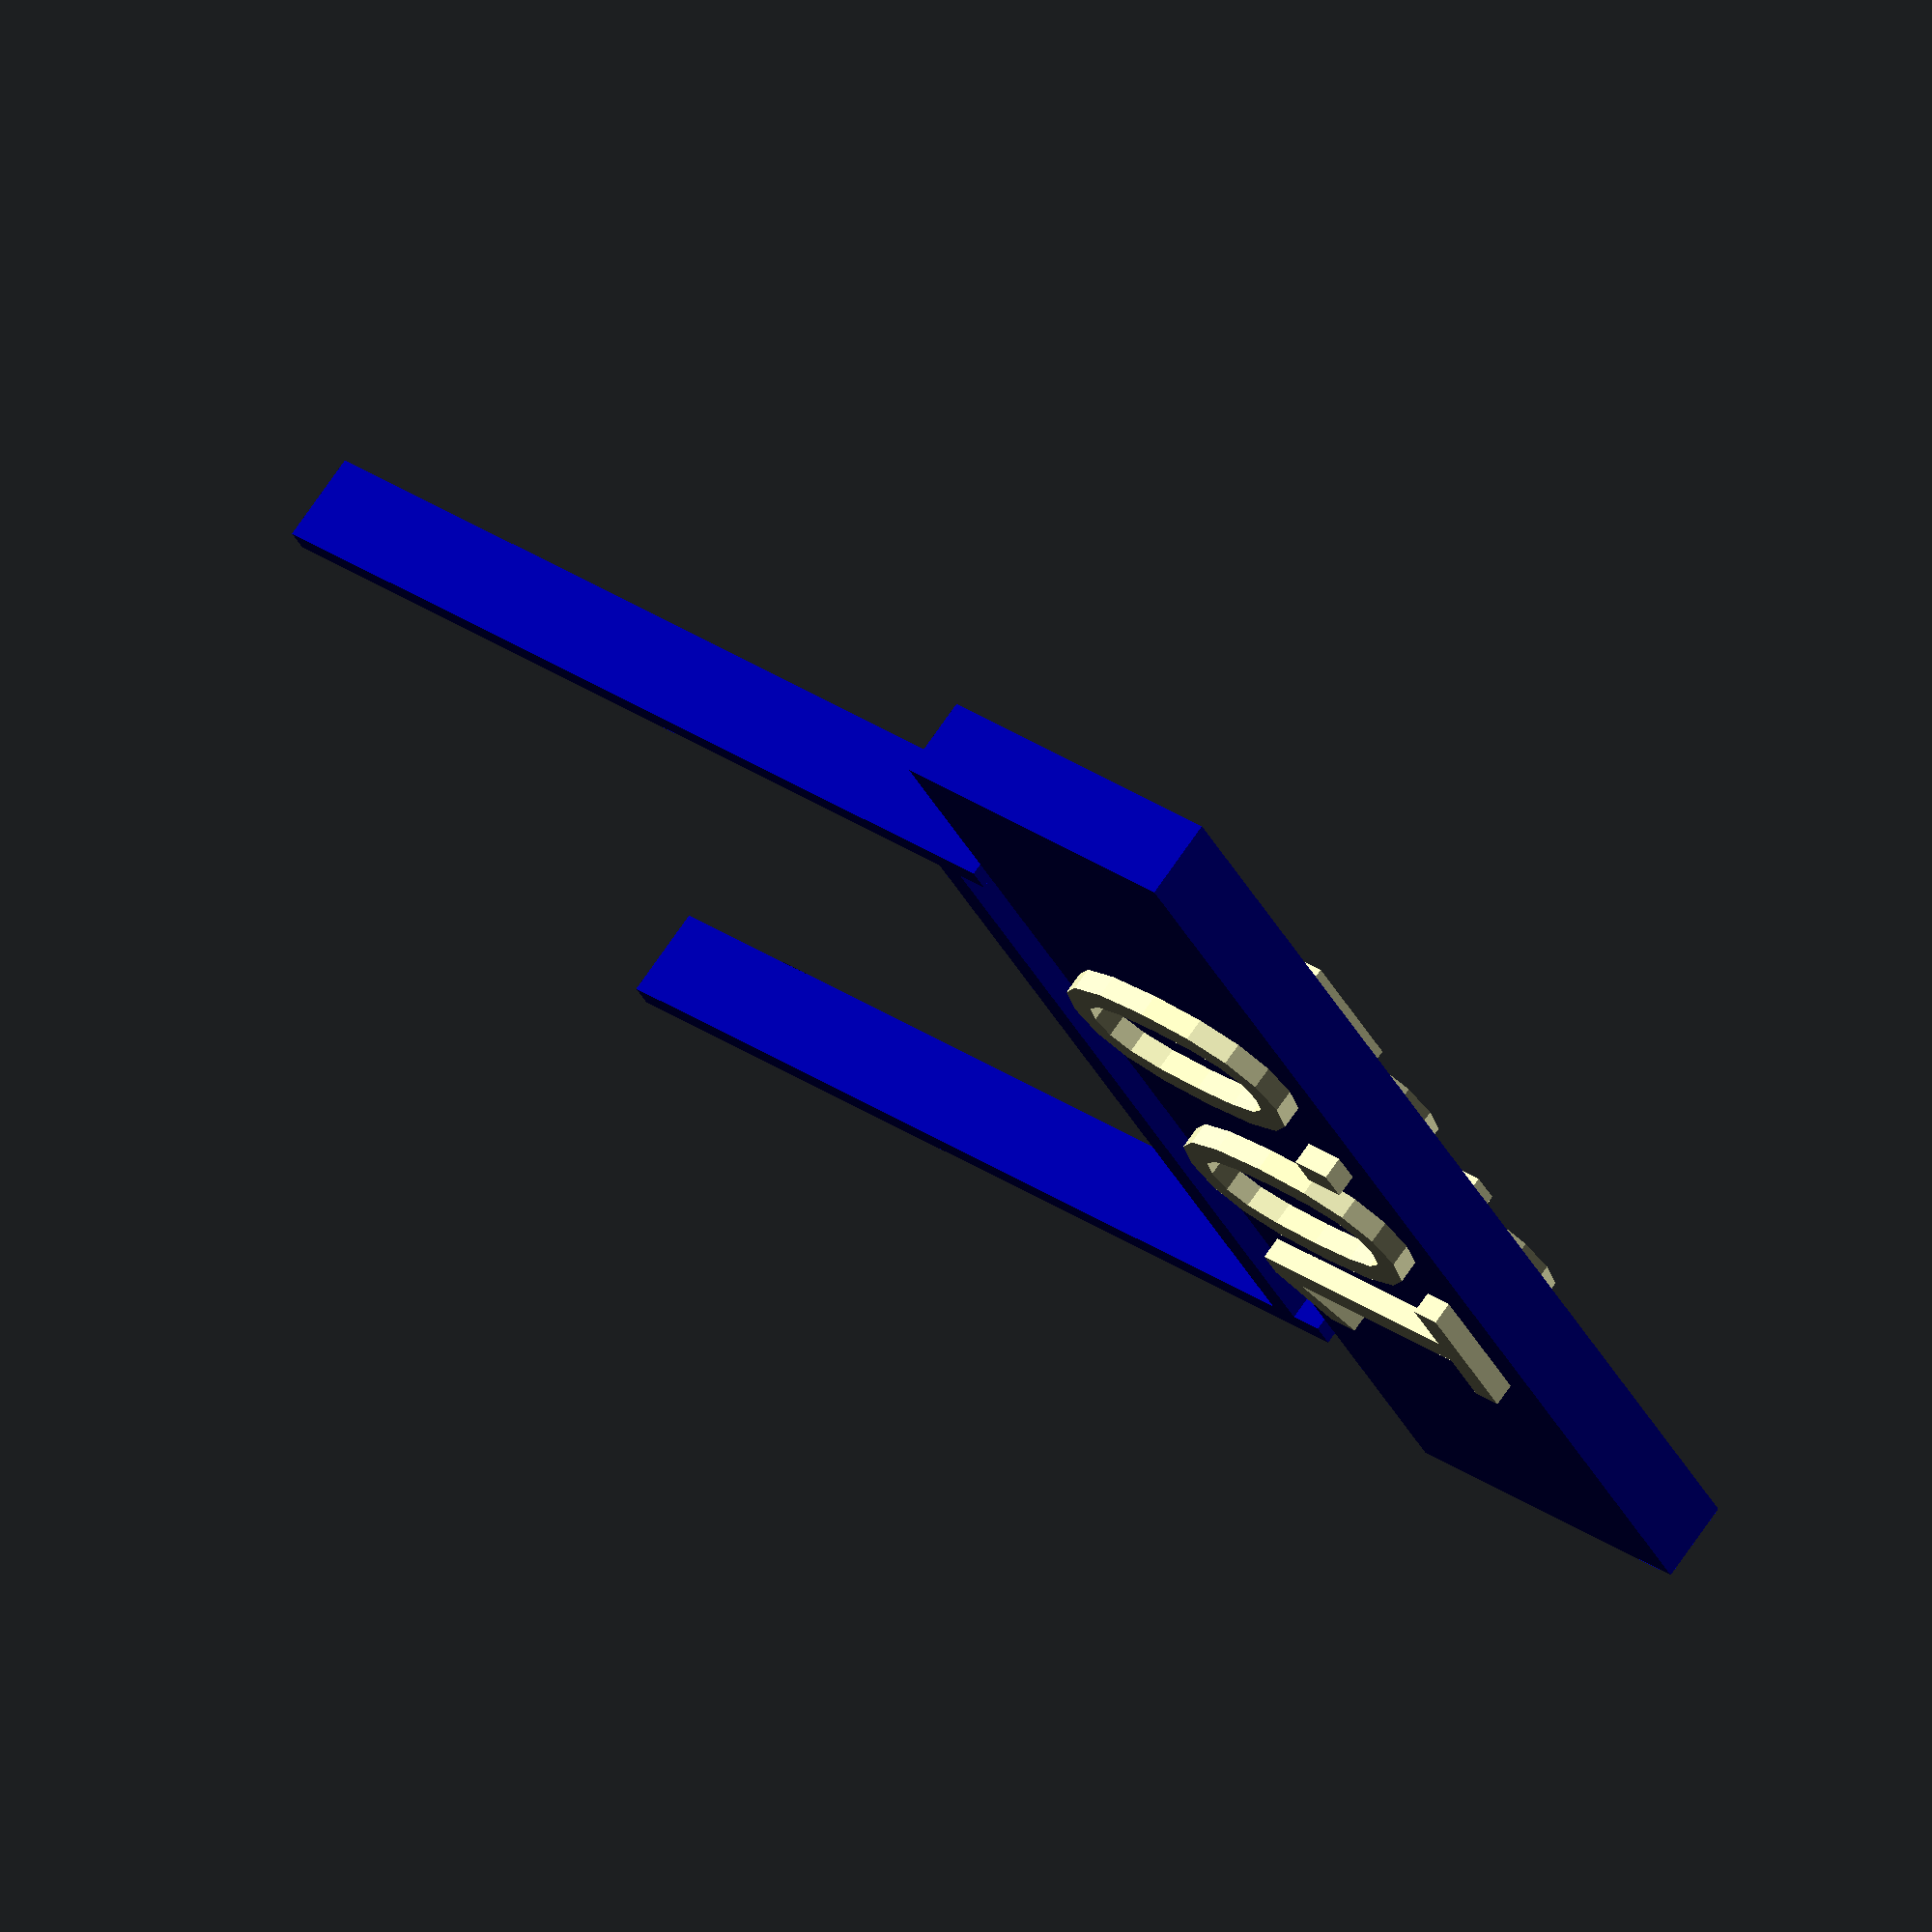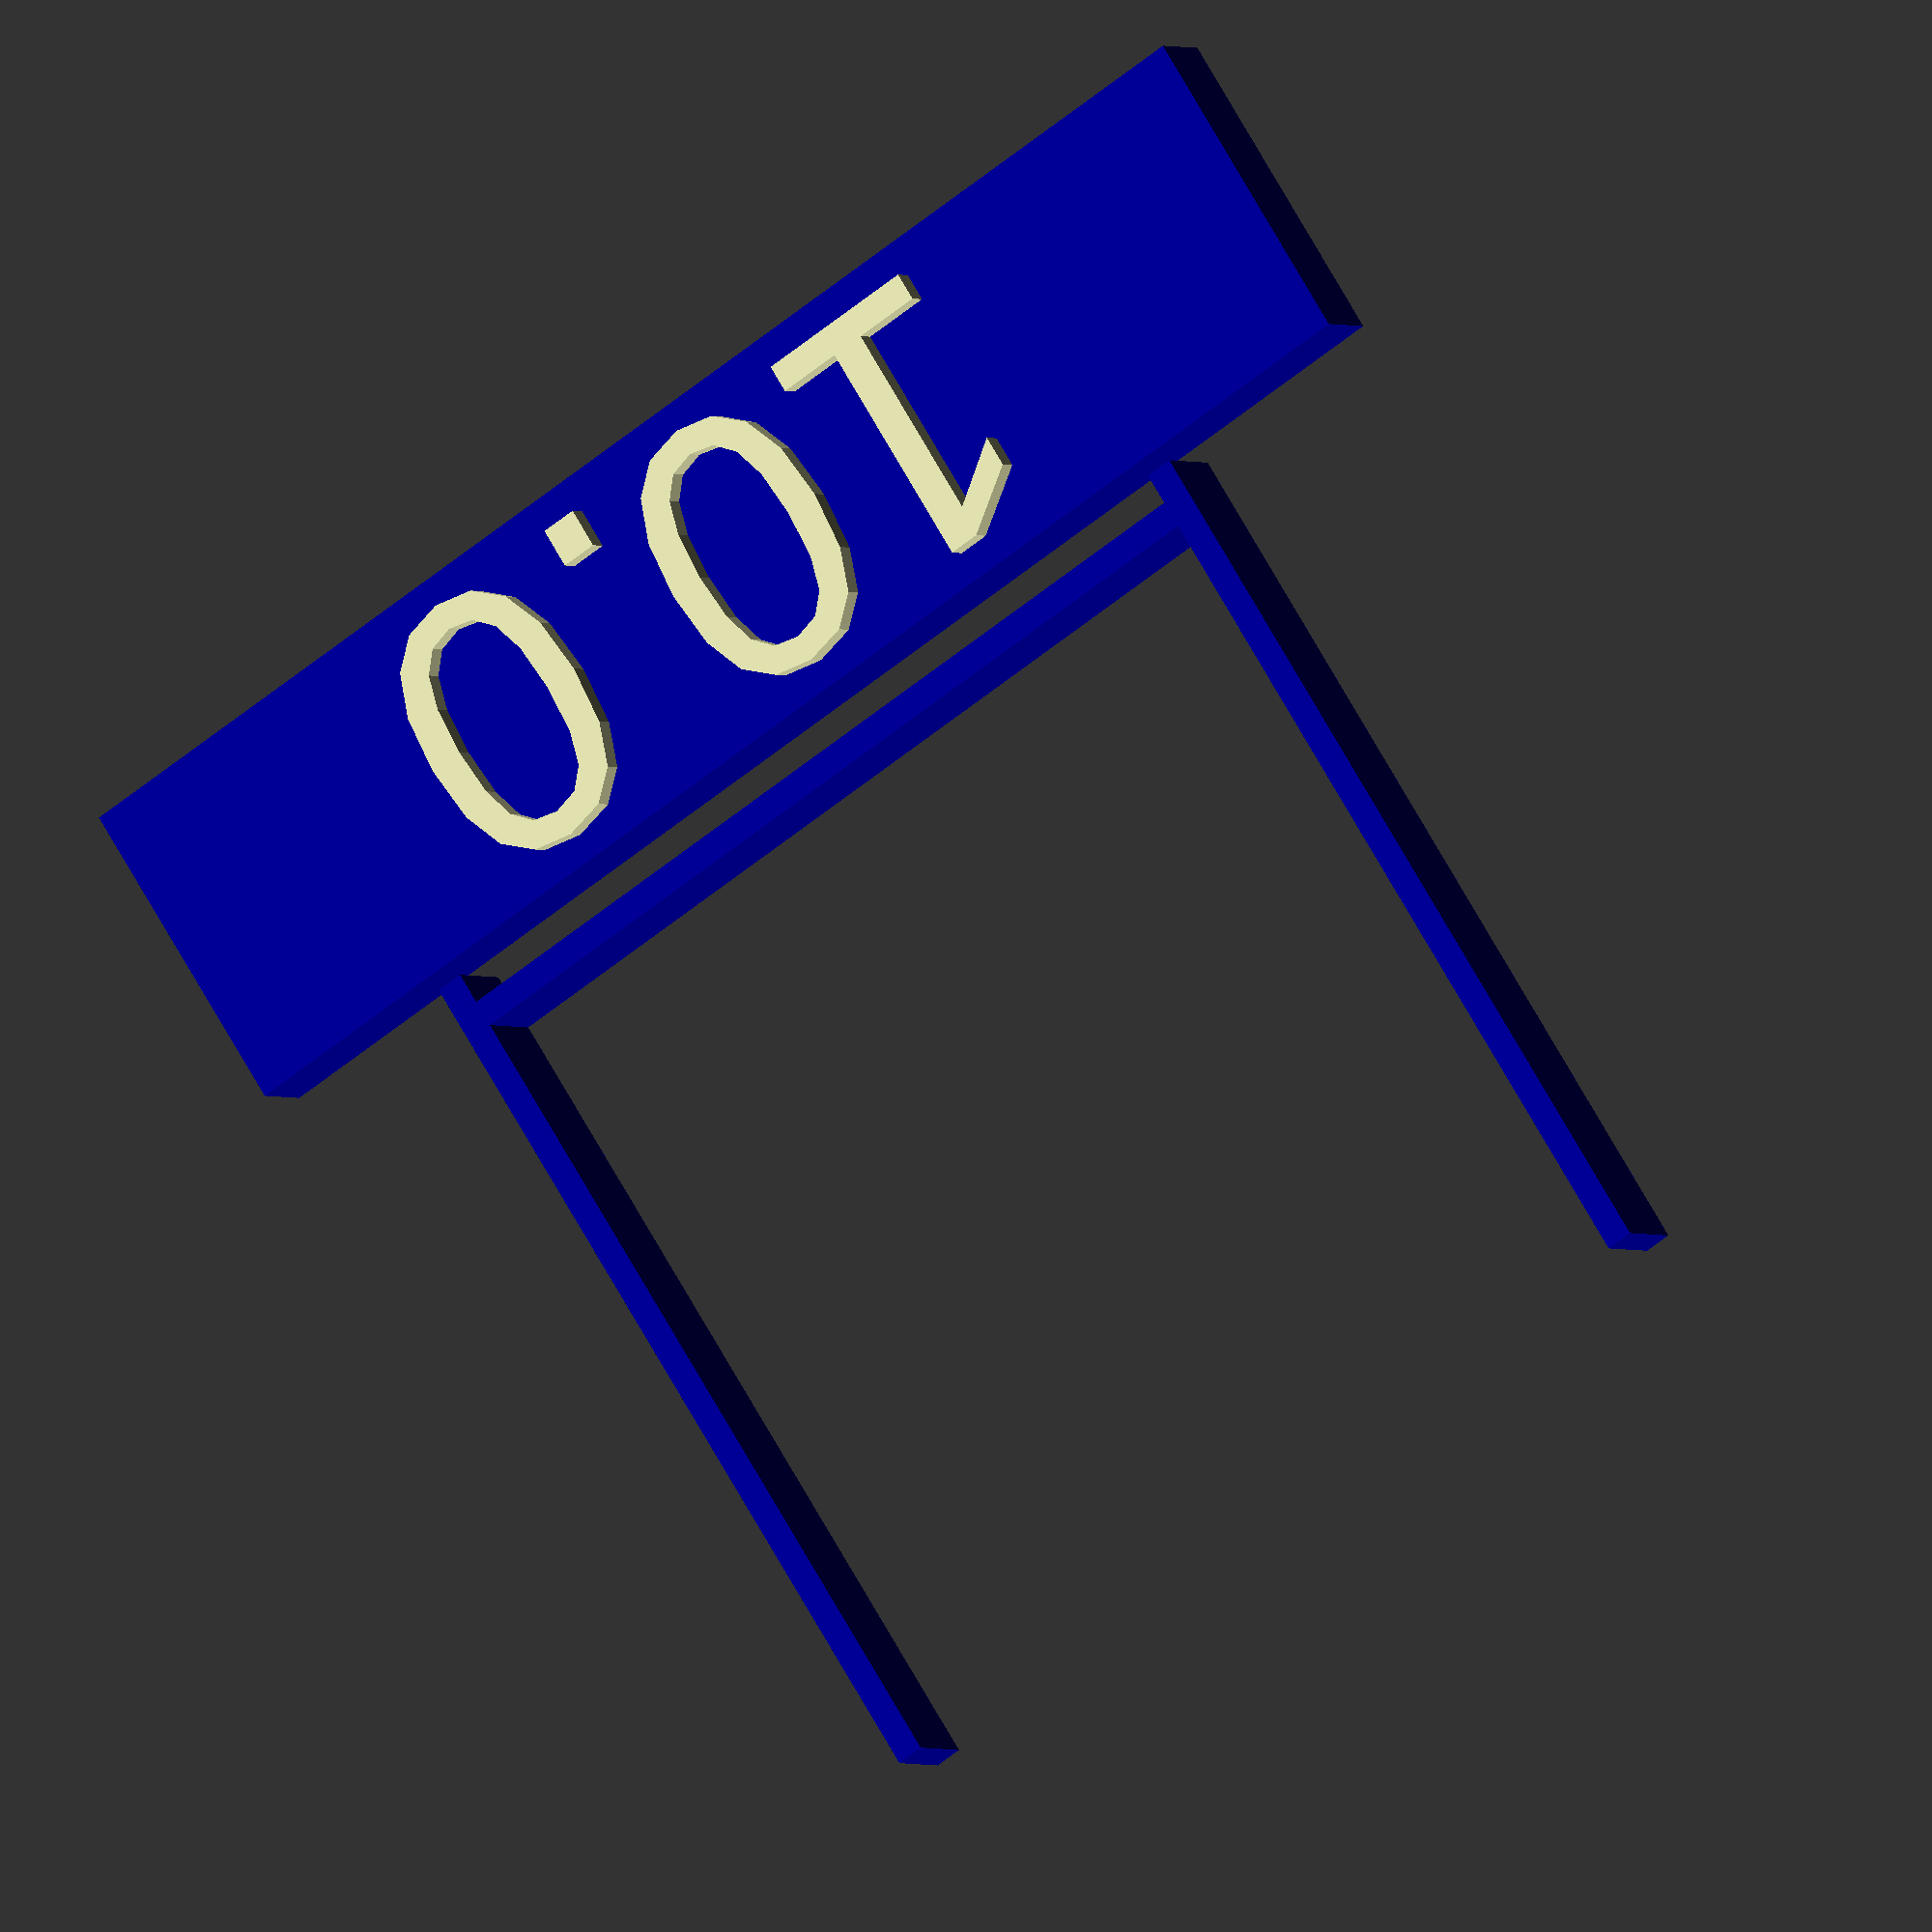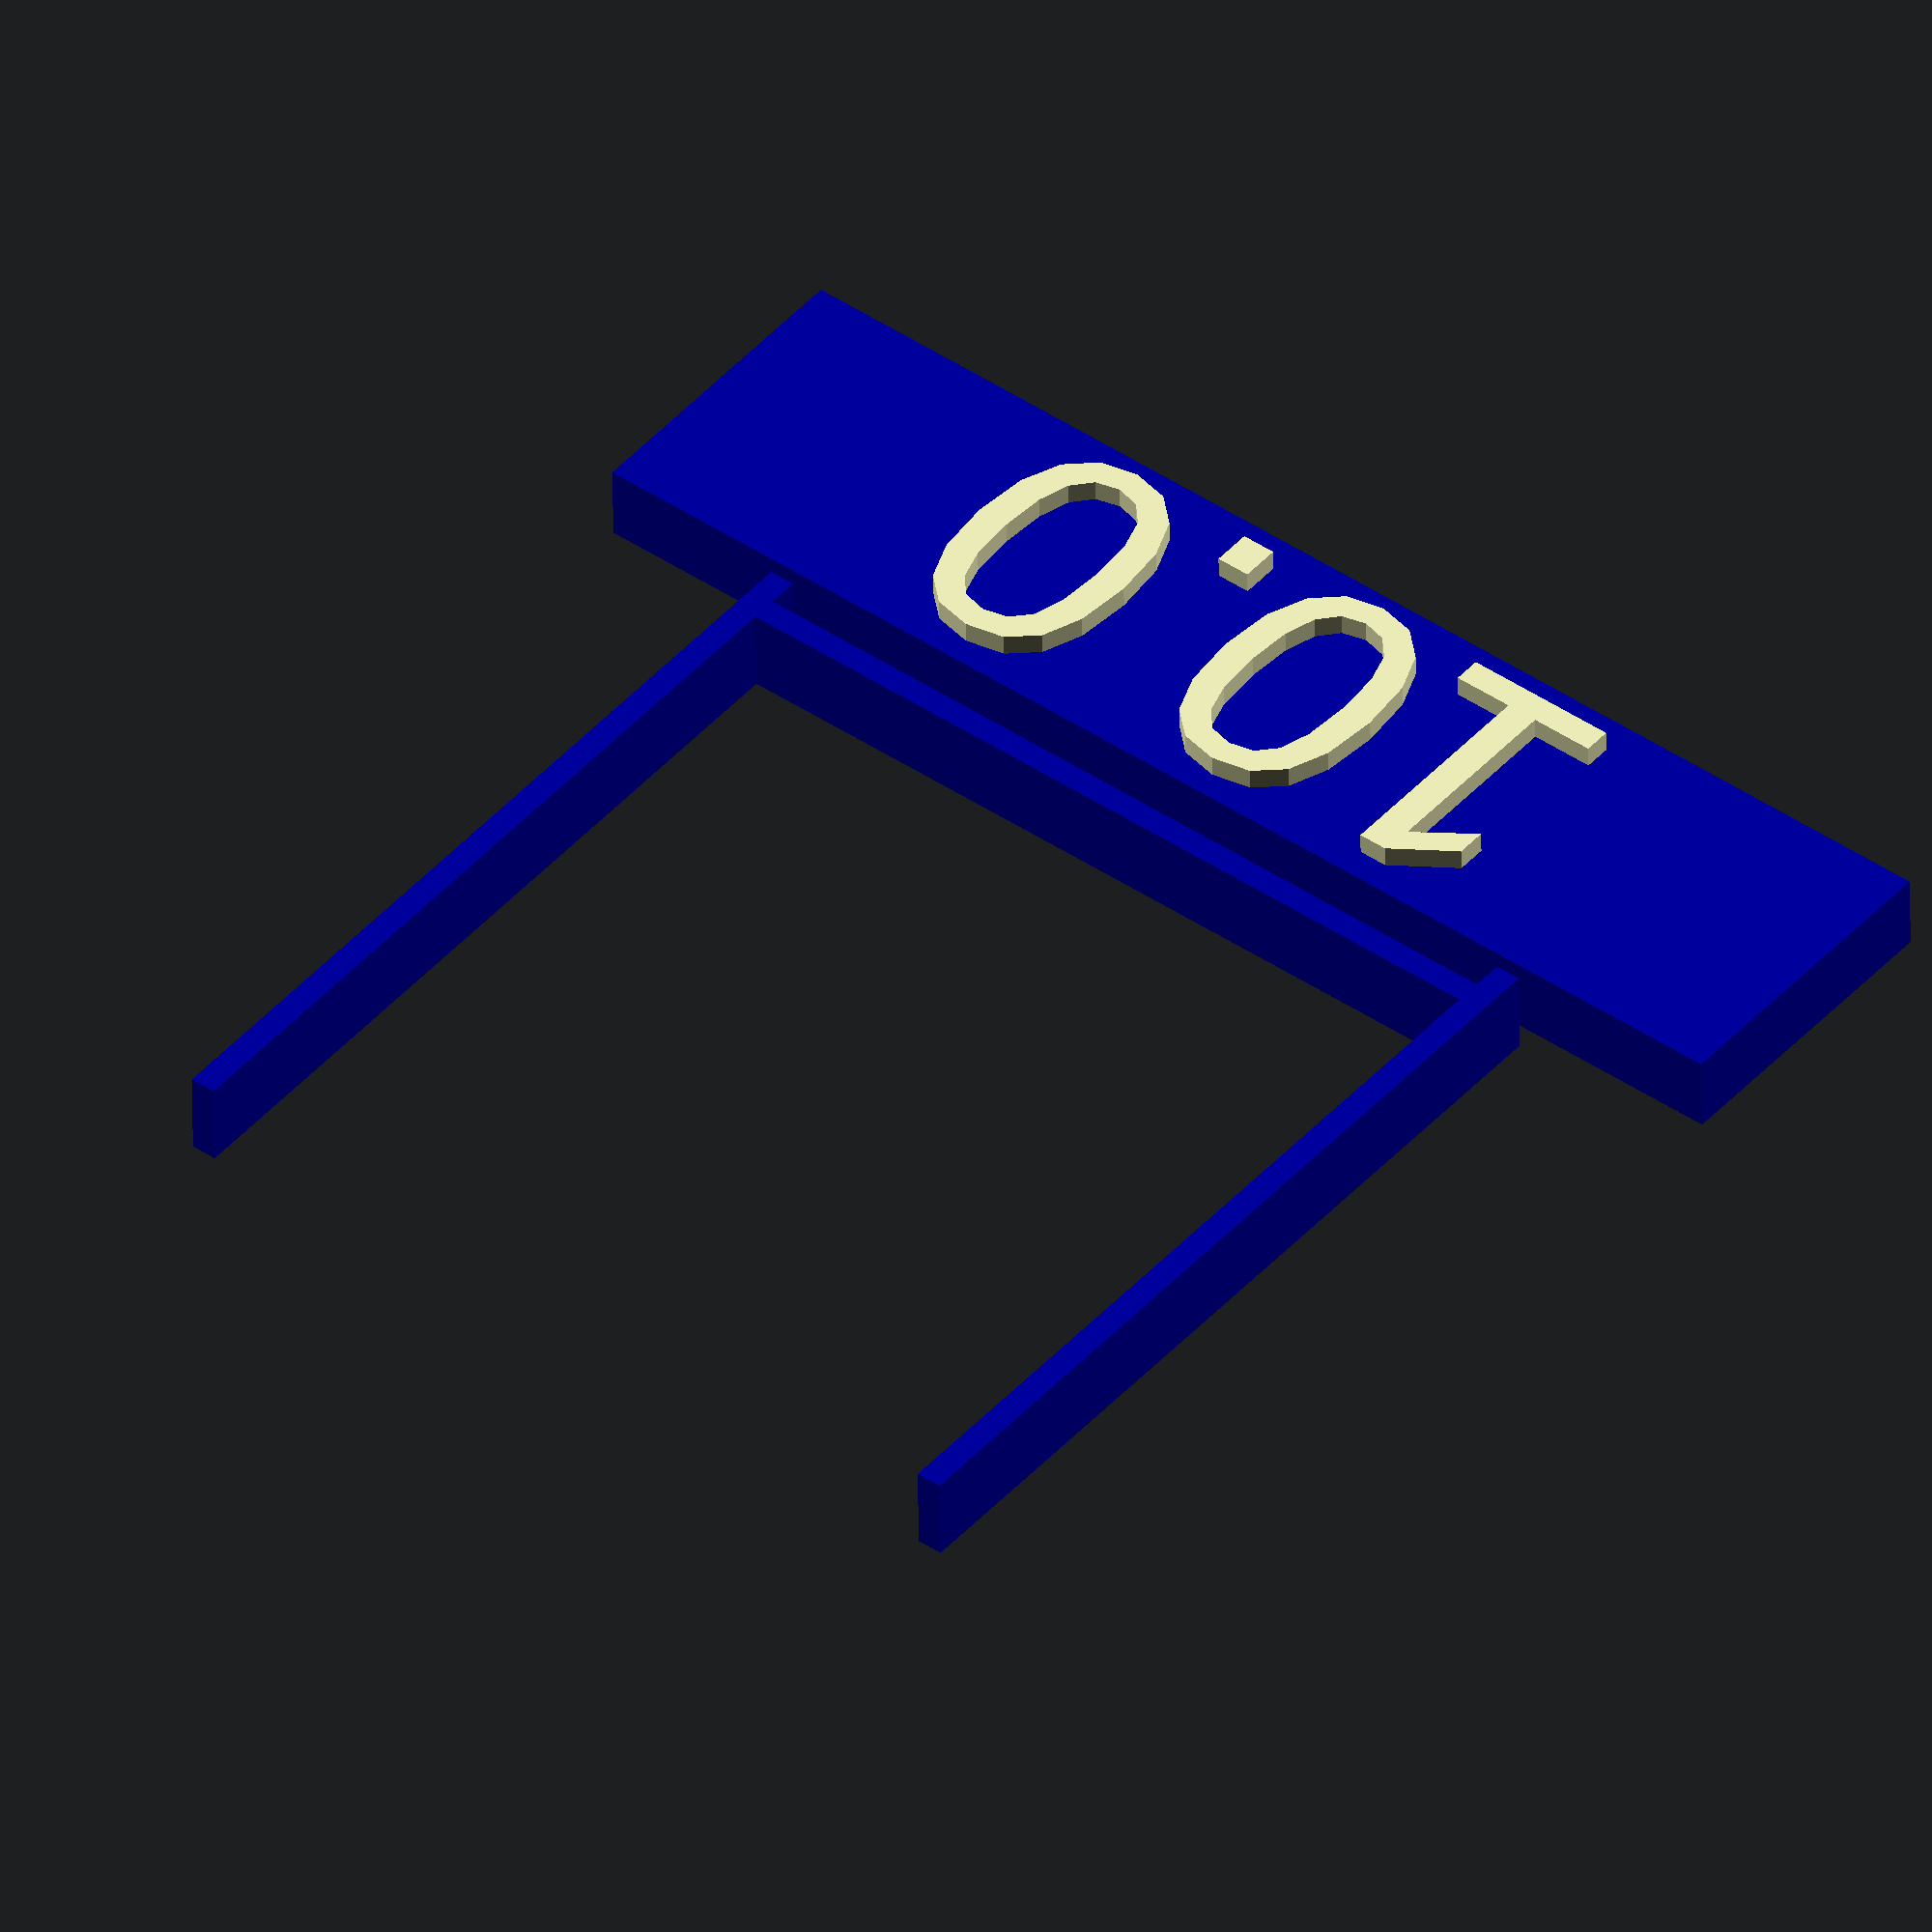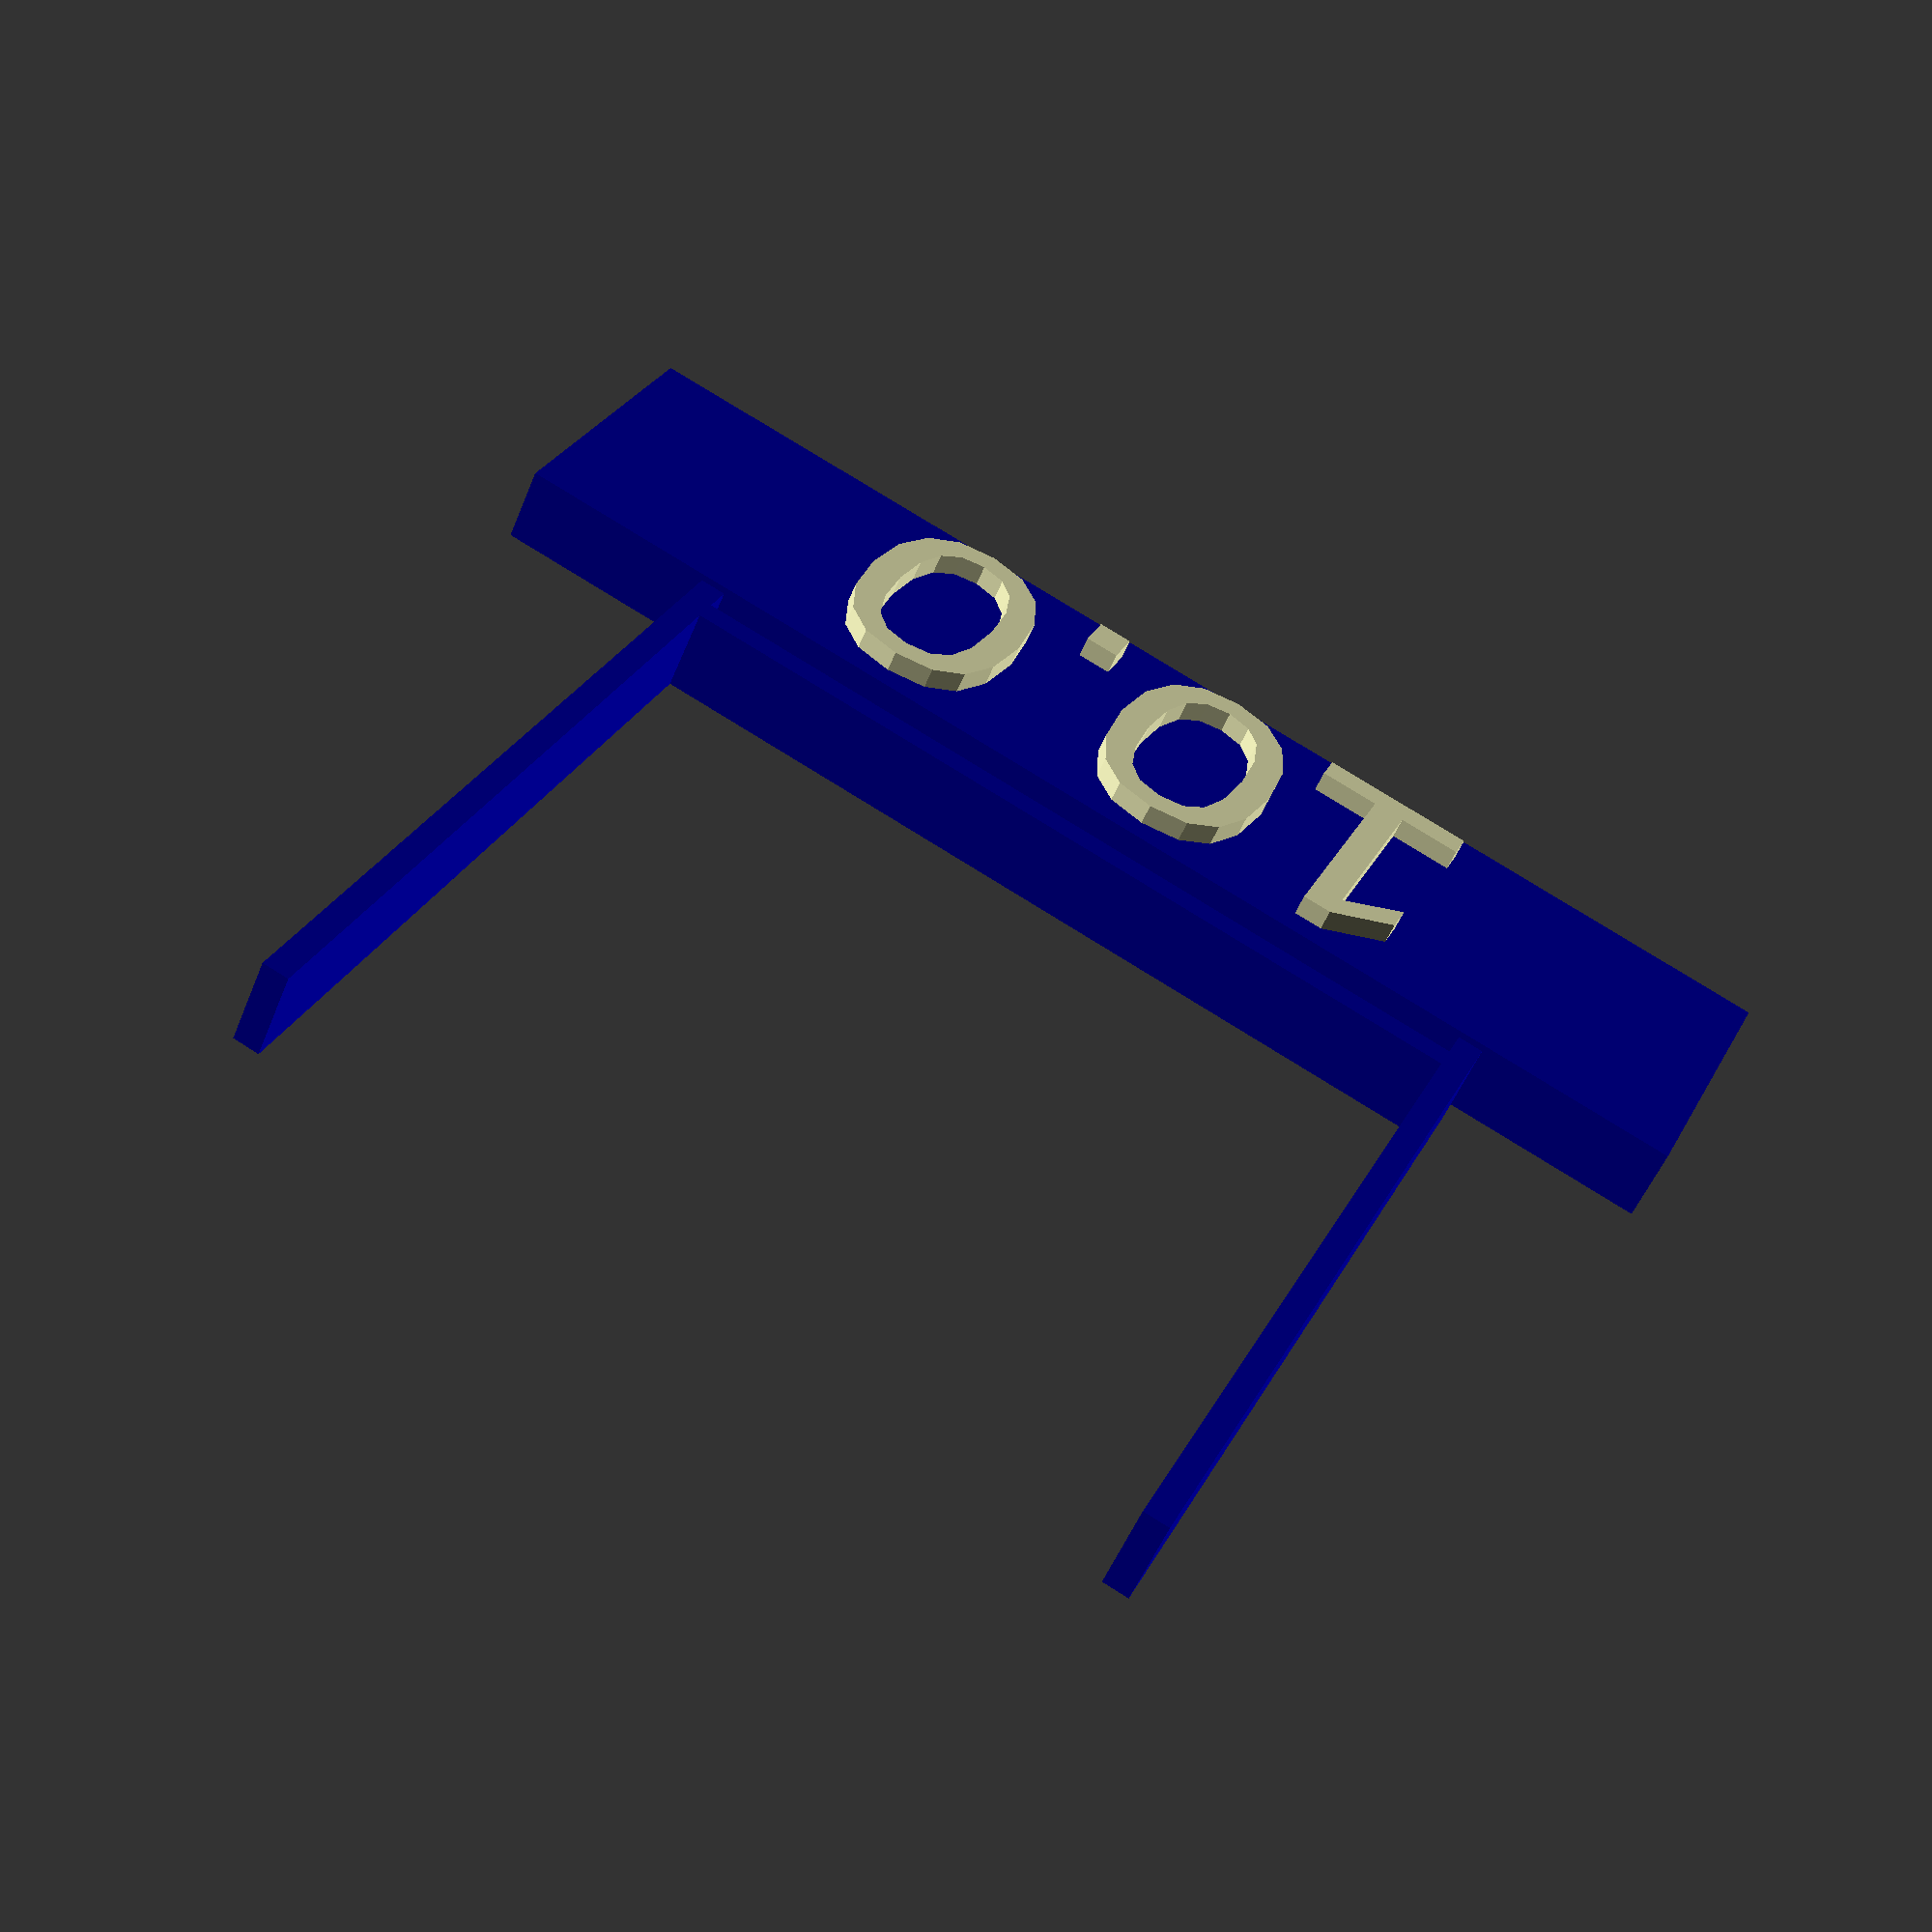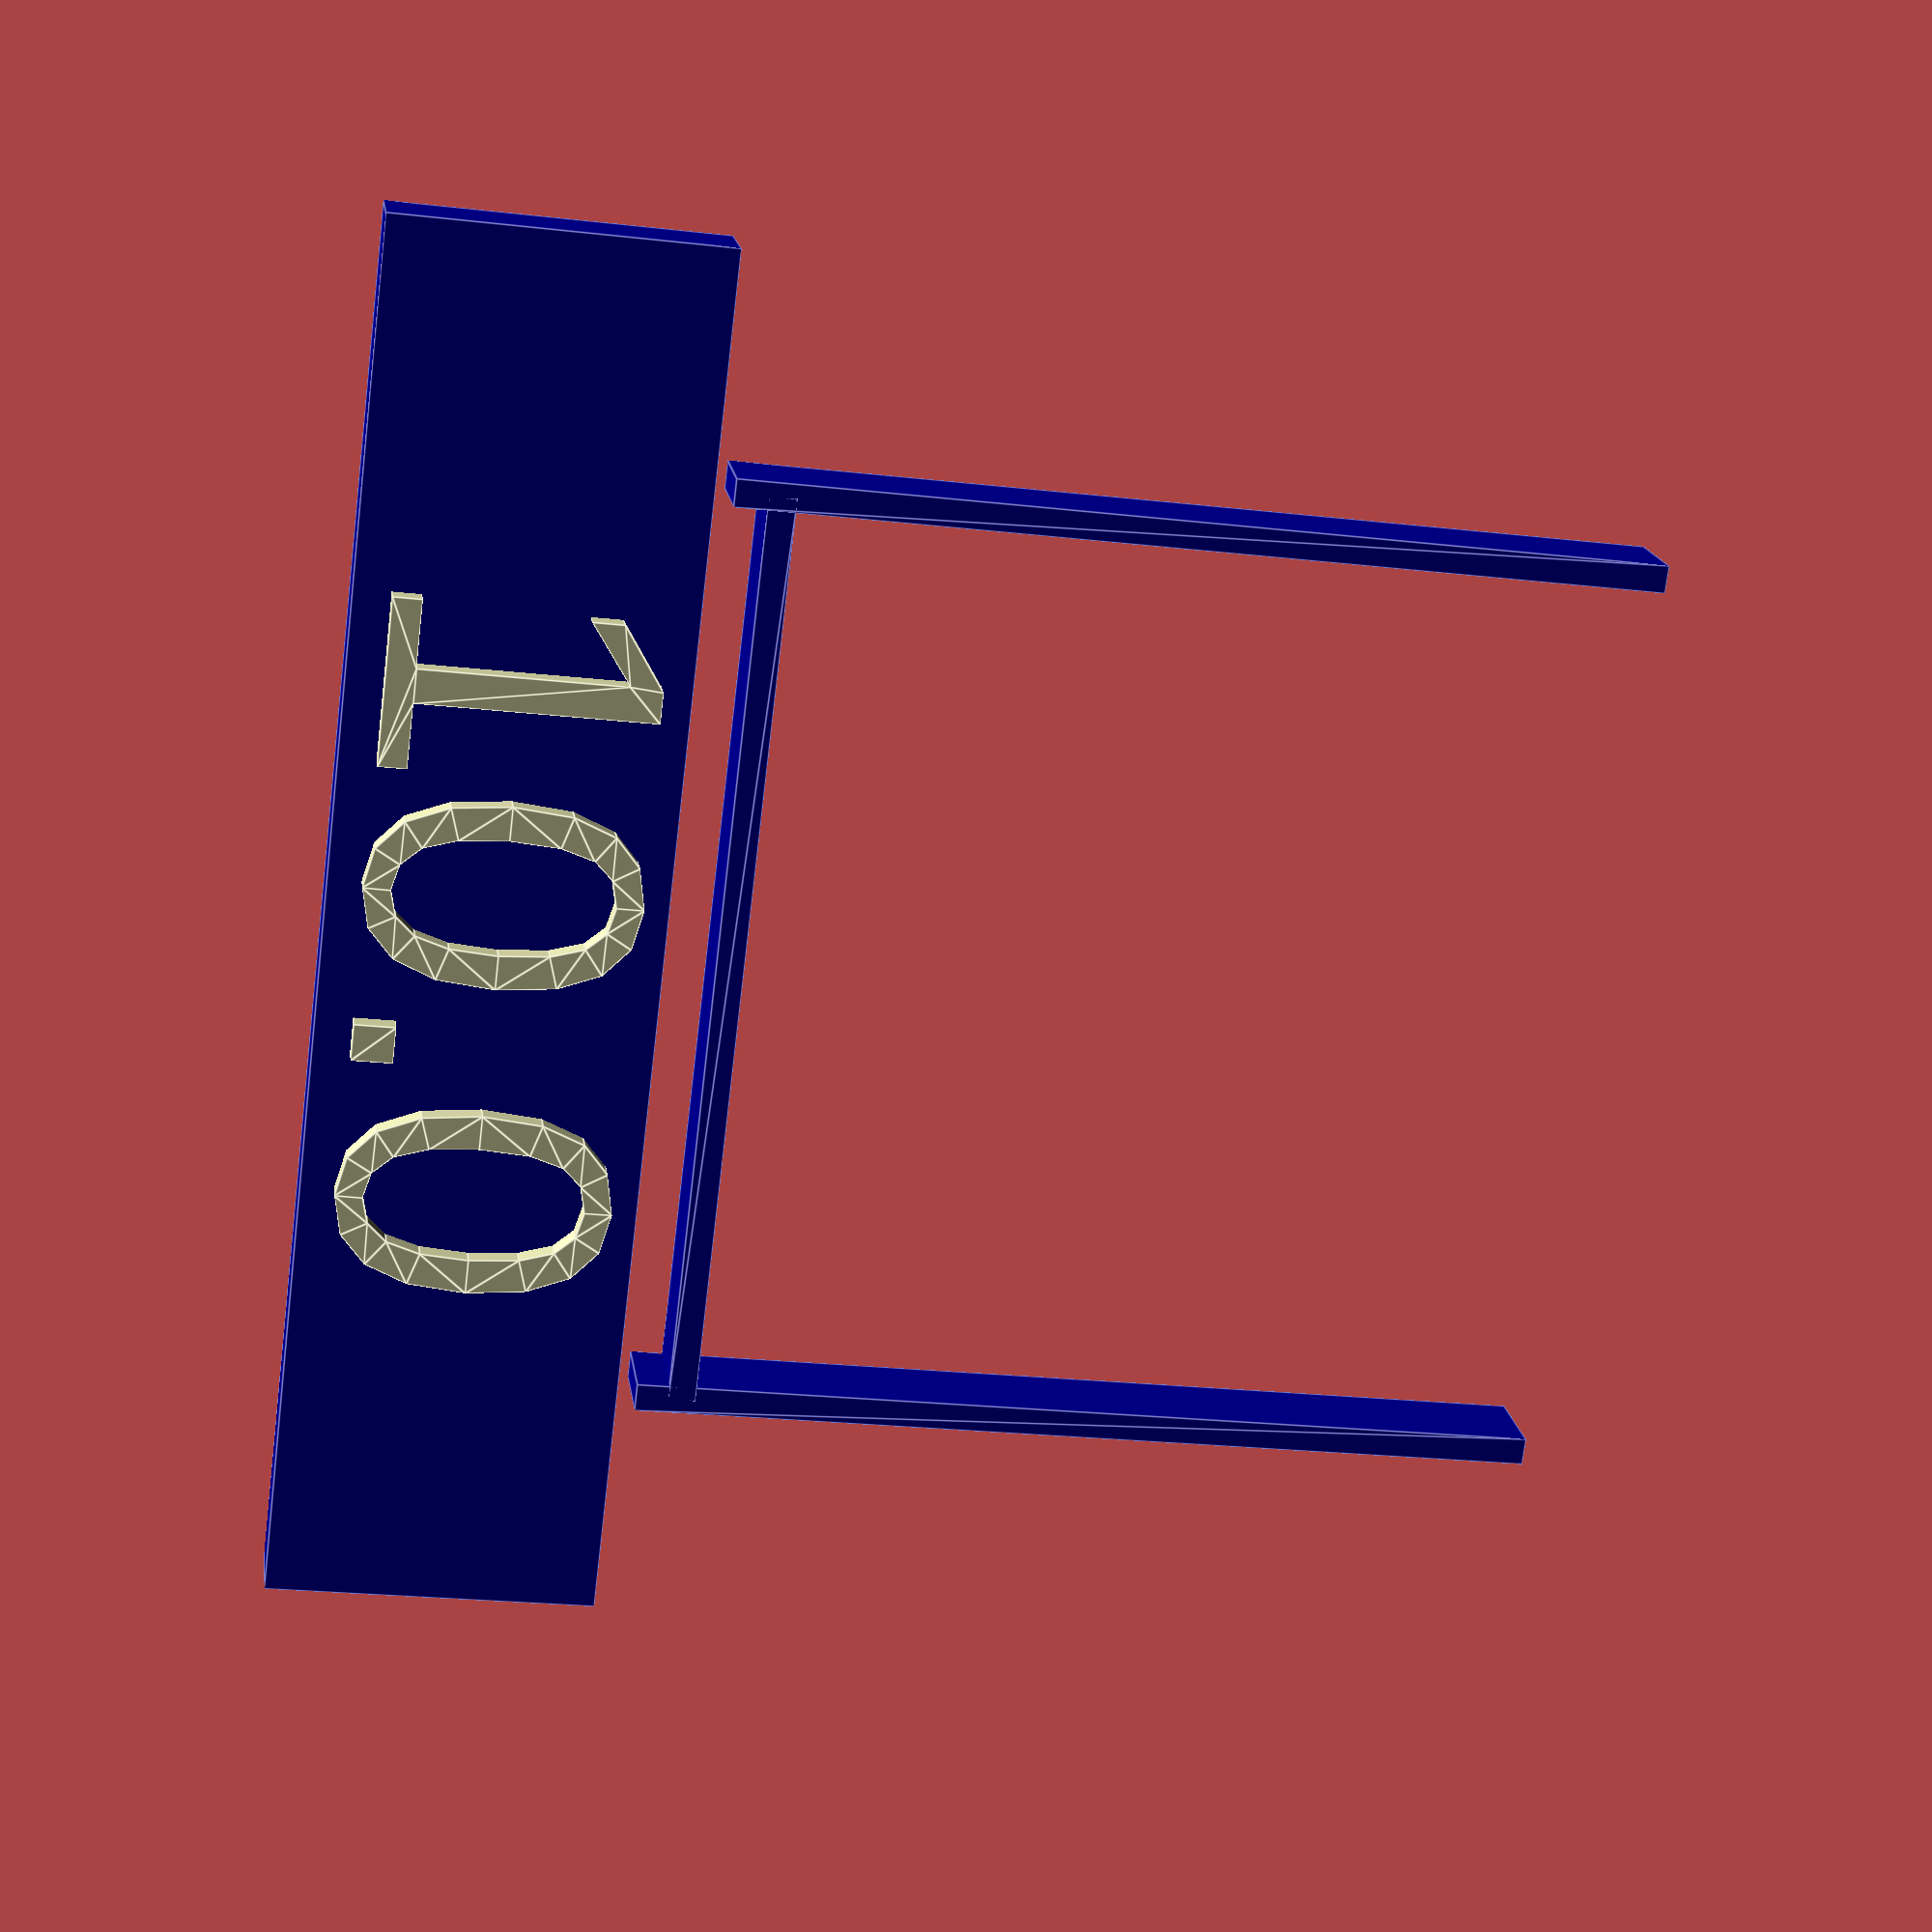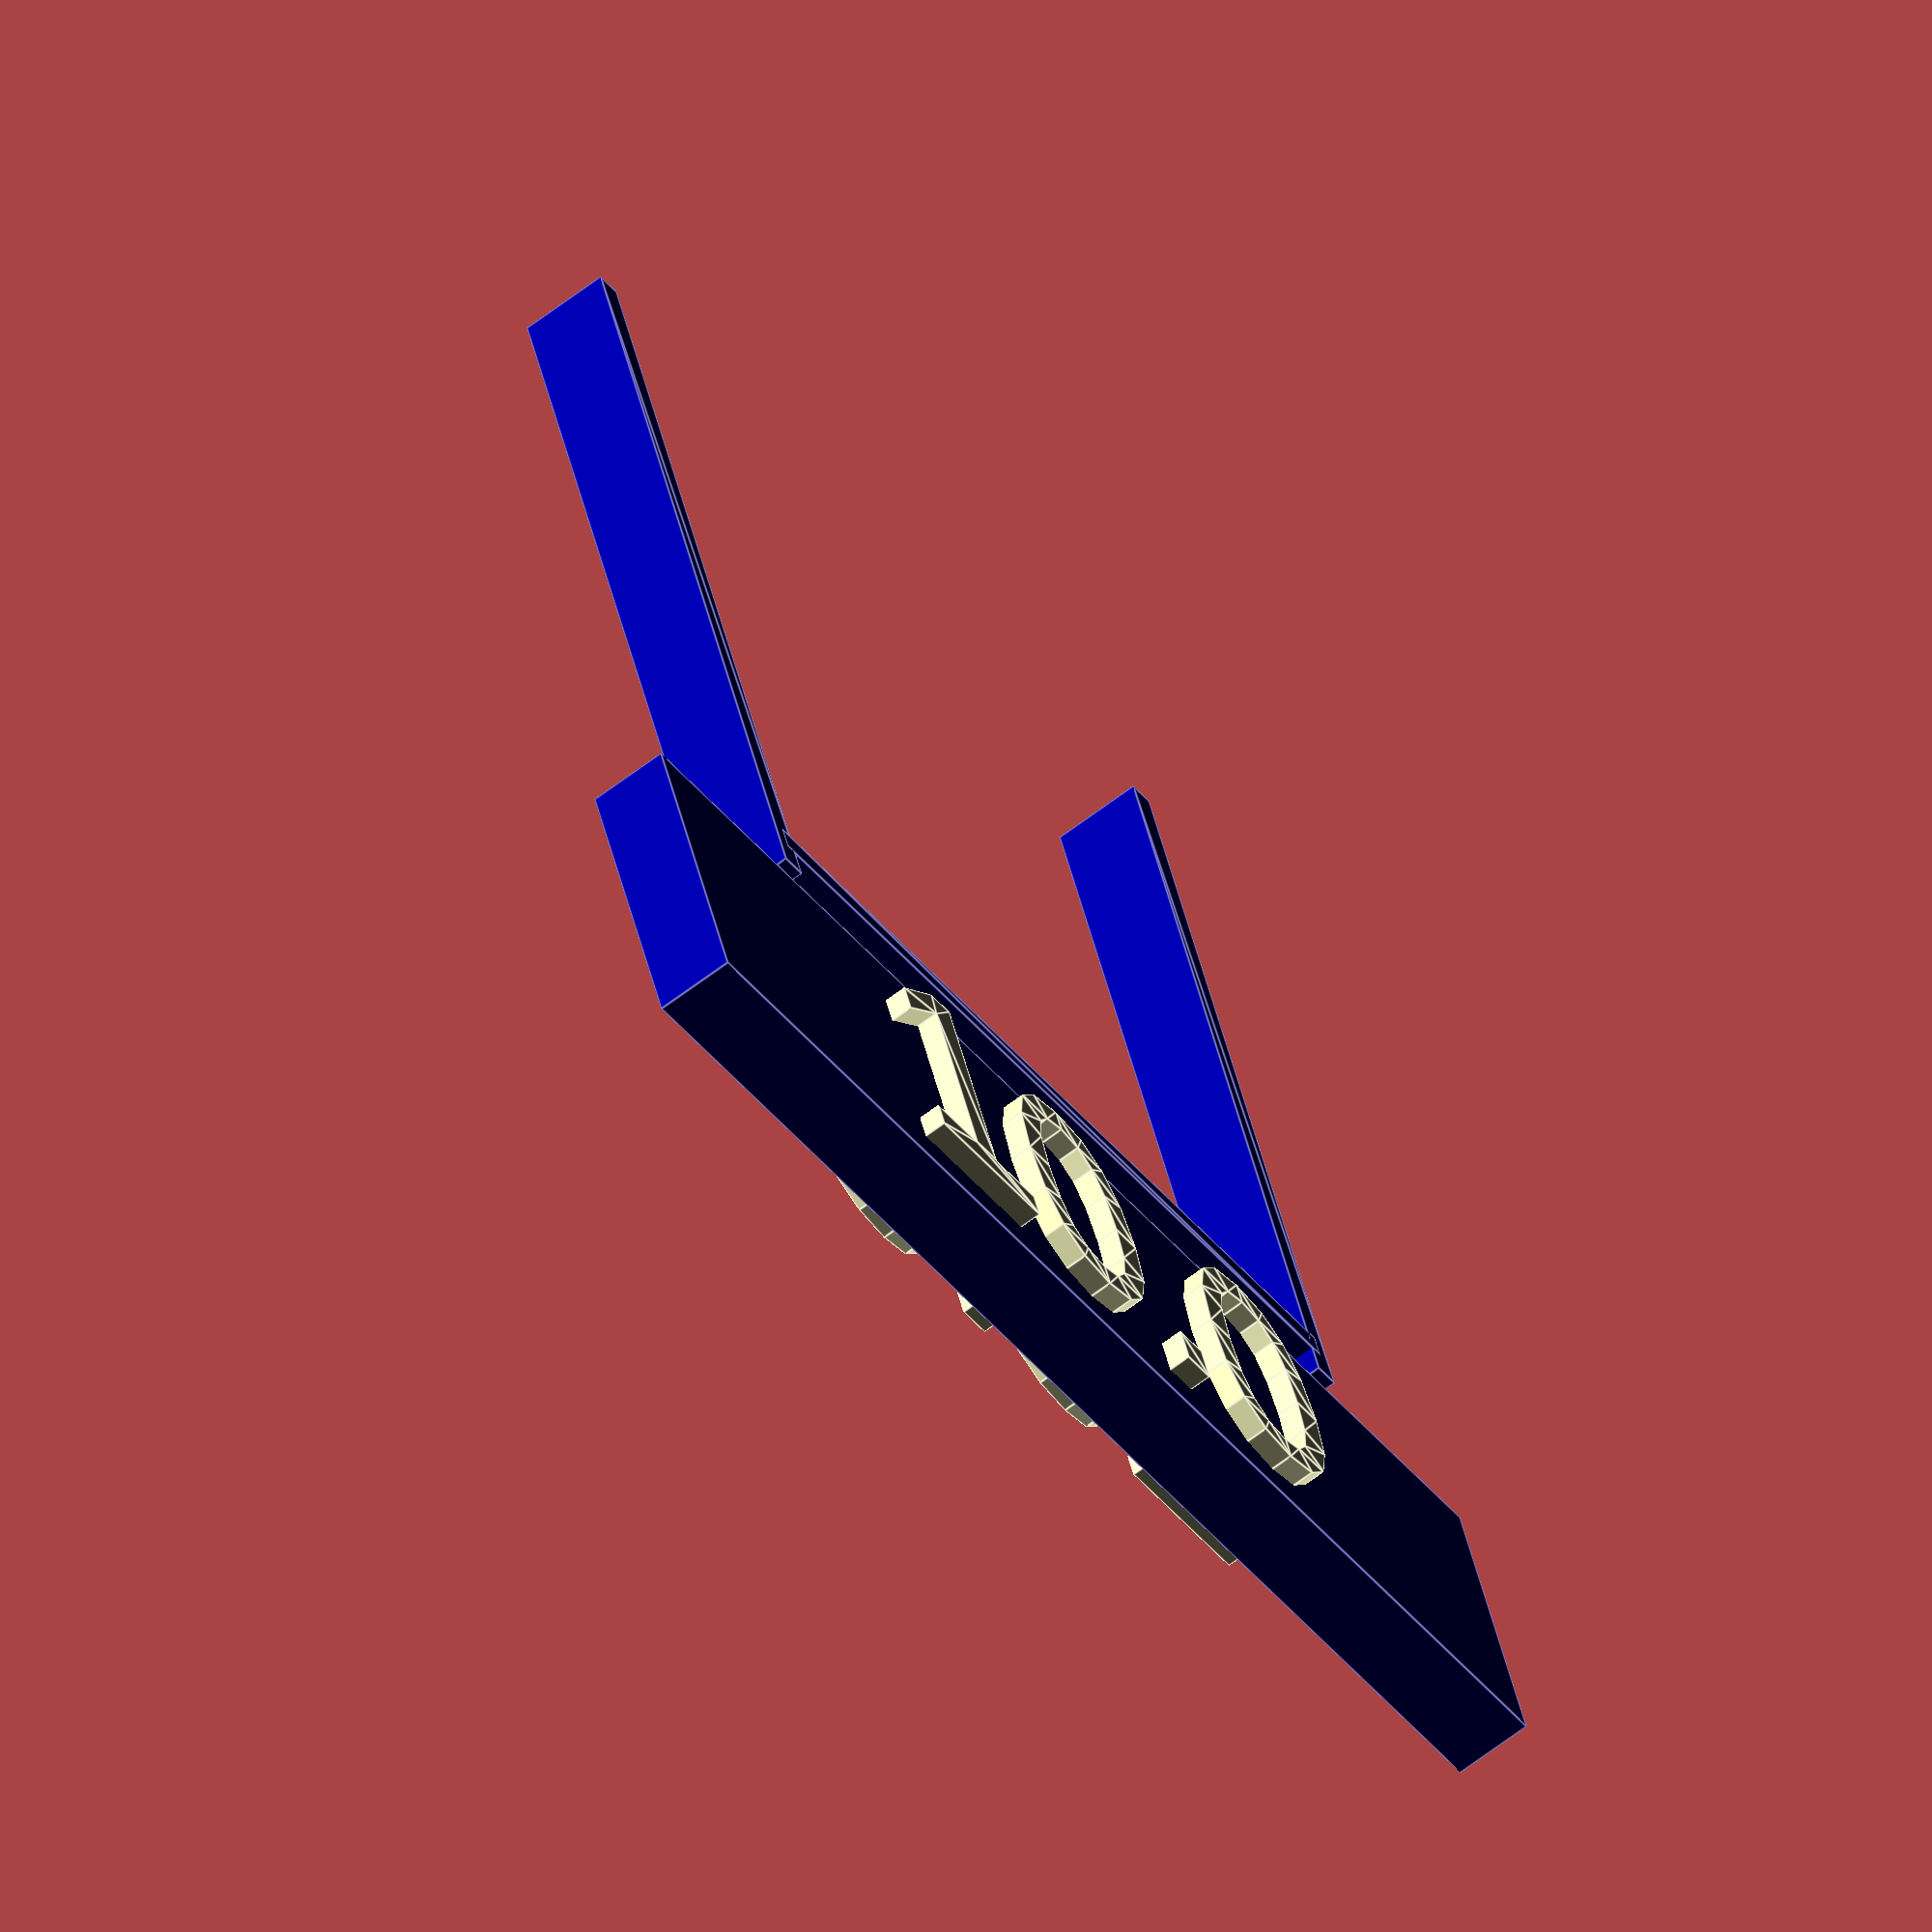
<openscad>
module hdim(x1 = 10, x2 = 20, y = 10, dimline_lenght = 9.0) 
{
    dimline_overlap = 0.5;
    dimline_width = 0.3;
    text_size = 3;
    tmp = 2*dimline_overlap+text_size/2;
    text_pos = dimline_lenght>0 ? tmp : -tmp; 
    dimline_abs = dimline_lenght>0 ? dimline_lenght : -dimline_lenght;
    
    color([0,0,0.6,1])
    {
        translate([x1,y-dimline_lenght/2,0]) 
            square([dimline_width, 
                dimline_abs + 2*dimline_overlap], 
                center=true, $fs=0.01);
                
        translate([x2,y-dimline_lenght/2,0]) 
            square([dimline_width, 
                dimline_abs + 2*dimline_overlap], 
                center=true, $fs=0.01);

        translate([(x1+x2)/2,y-dimline_lenght,0]) 
            square([x2-x1, 
                dimline_width], 
                center=true, $fs=0.01);
    }
        
    translate([(x1+x2)/2,y-dimline_lenght-text_pos,0]) 
    {
        color([0,0,0.6,1])
        cube([text_size * 5, 1.2*text_size, 0.9], center=true);
        
        color([0.9,0.9,0.7,1.0])
        {
            txt2 = round_dec(x2-x1);
            translate([0,0,0.2])
            text(txt2, size = text_size, 
                halign = "center",valign = "center");
            translate([0,0,-0.2])
            rotate([0,180,0])
            text(txt2, size = text_size, 
                halign = "center",valign = "center");
        }
    }
}

function round_dec(x) =
 ((search(".", str(0.1*round((x)*10))) == []) ? str(str(0.1*round((x)*10)), ".0") : str(0.1*round((x)*10)));

hdim();
</openscad>
<views>
elev=105.8 azim=63.2 roll=145.3 proj=o view=wireframe
elev=181.6 azim=327.0 roll=155.6 proj=o view=wireframe
elev=46.2 azim=218.6 roll=0.7 proj=o view=wireframe
elev=232.5 azim=335.8 roll=21.7 proj=p view=solid
elev=343.0 azim=97.0 roll=351.9 proj=p view=edges
elev=245.7 azim=160.8 roll=232.6 proj=o view=edges
</views>
